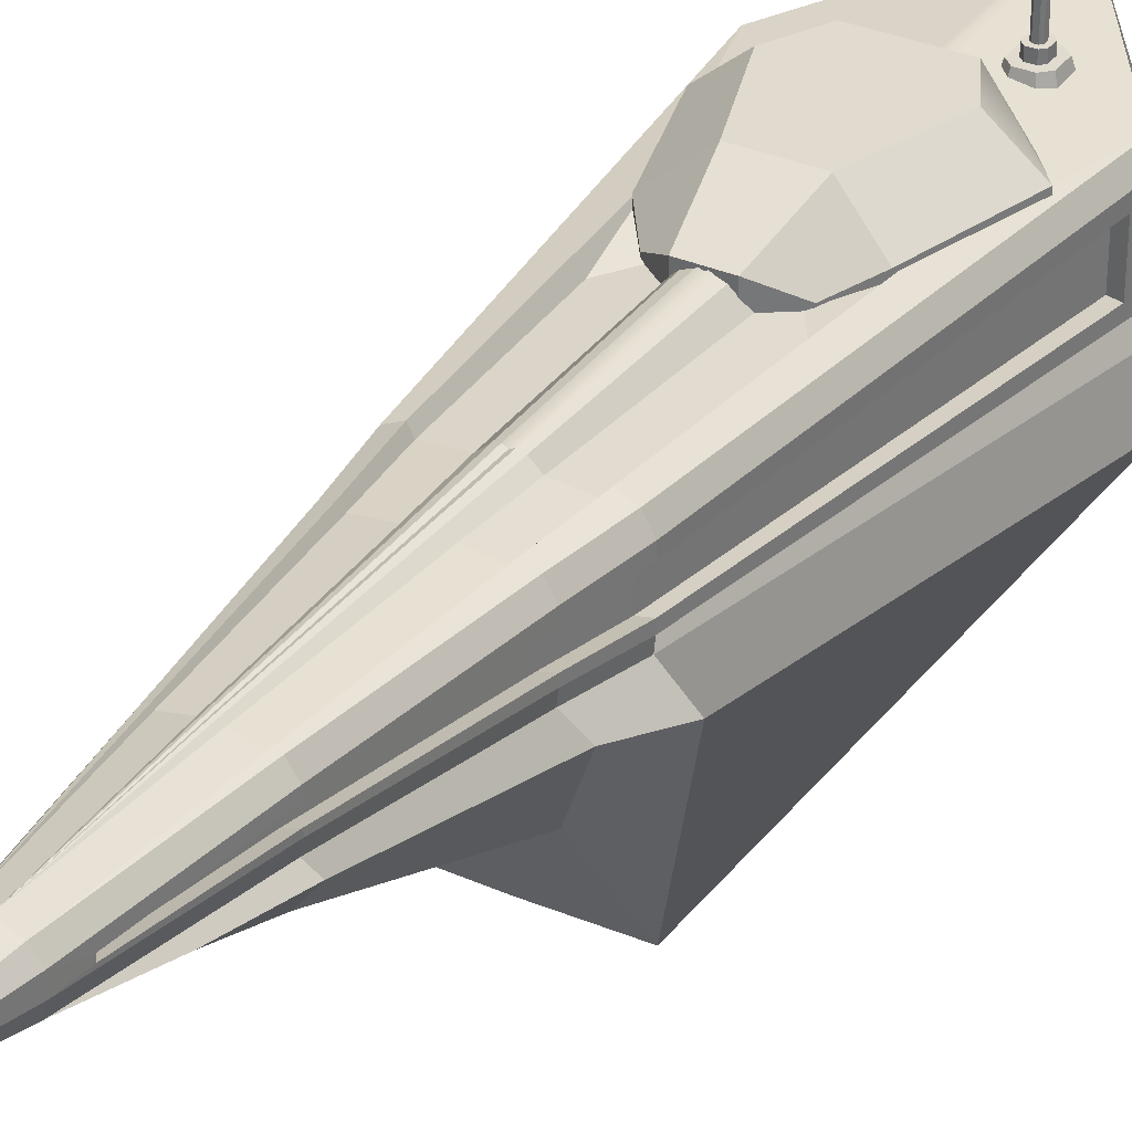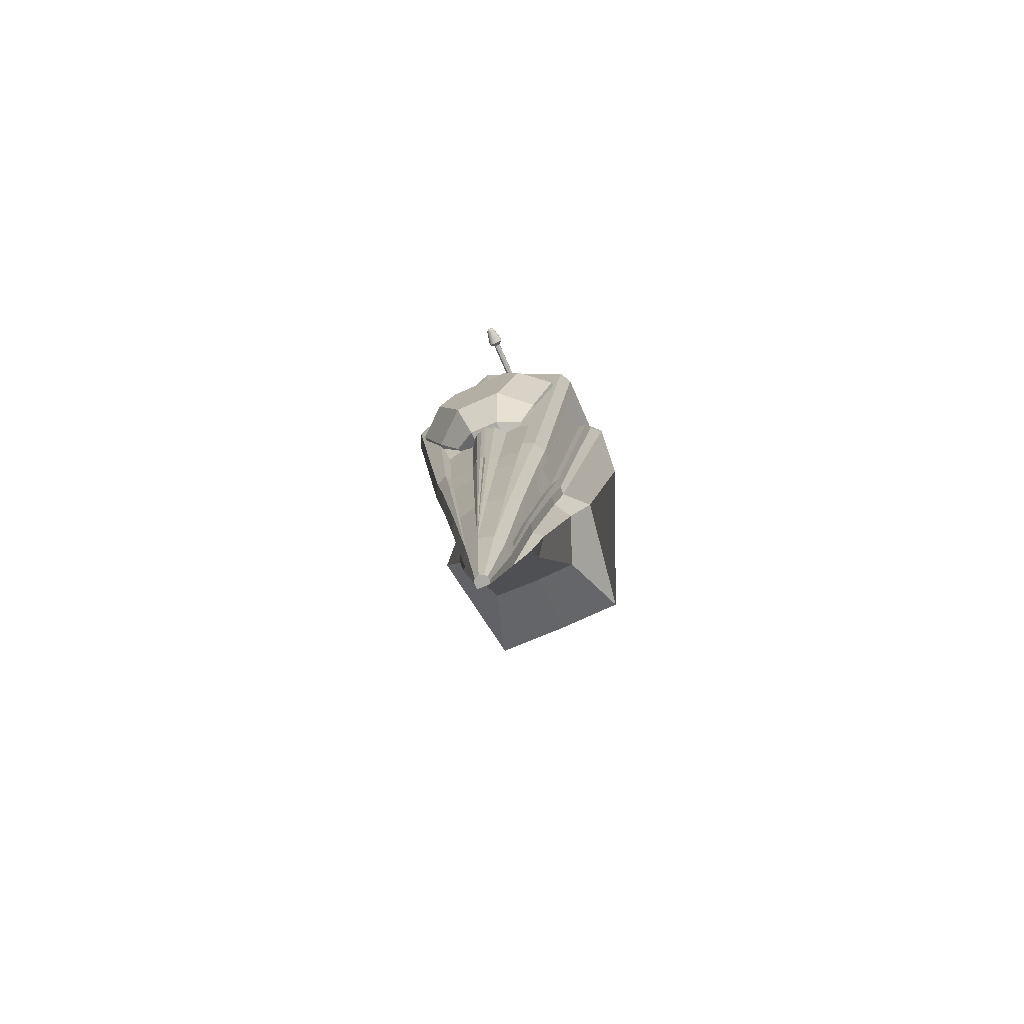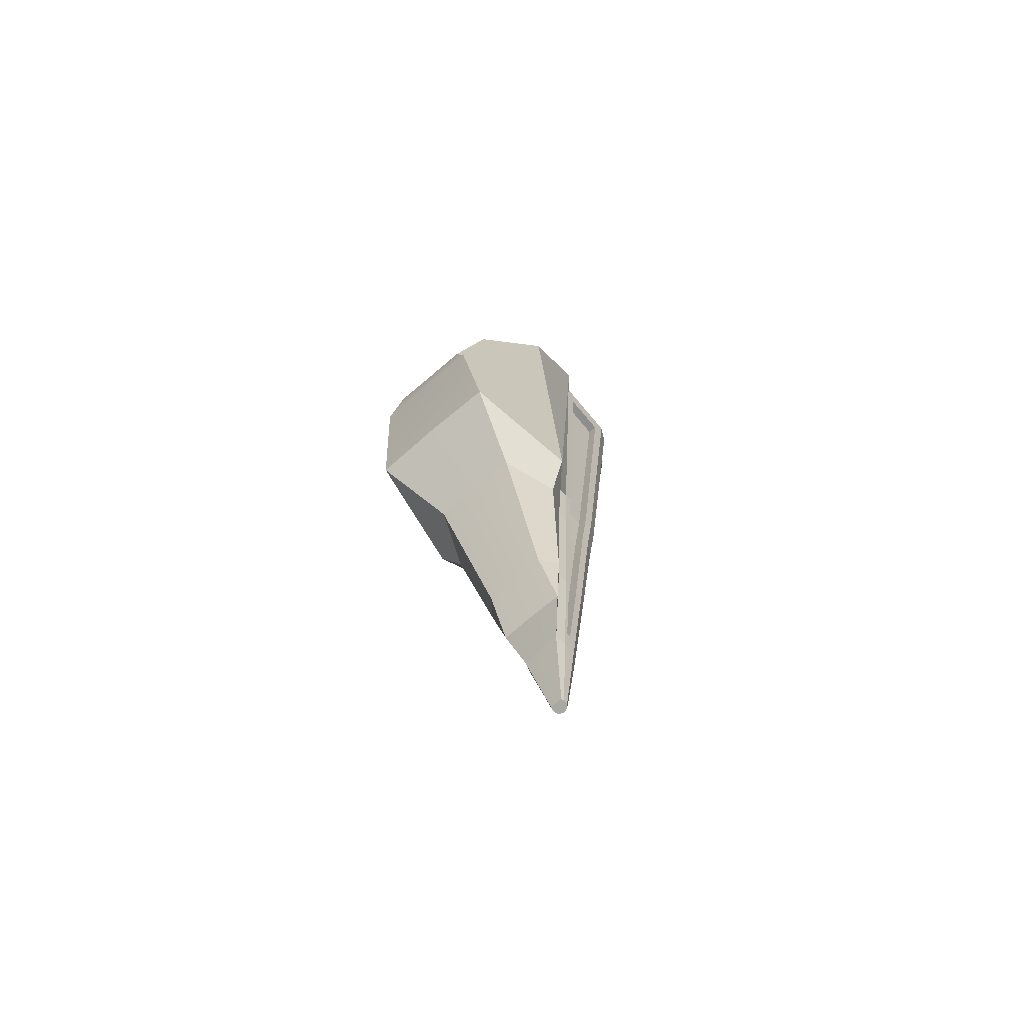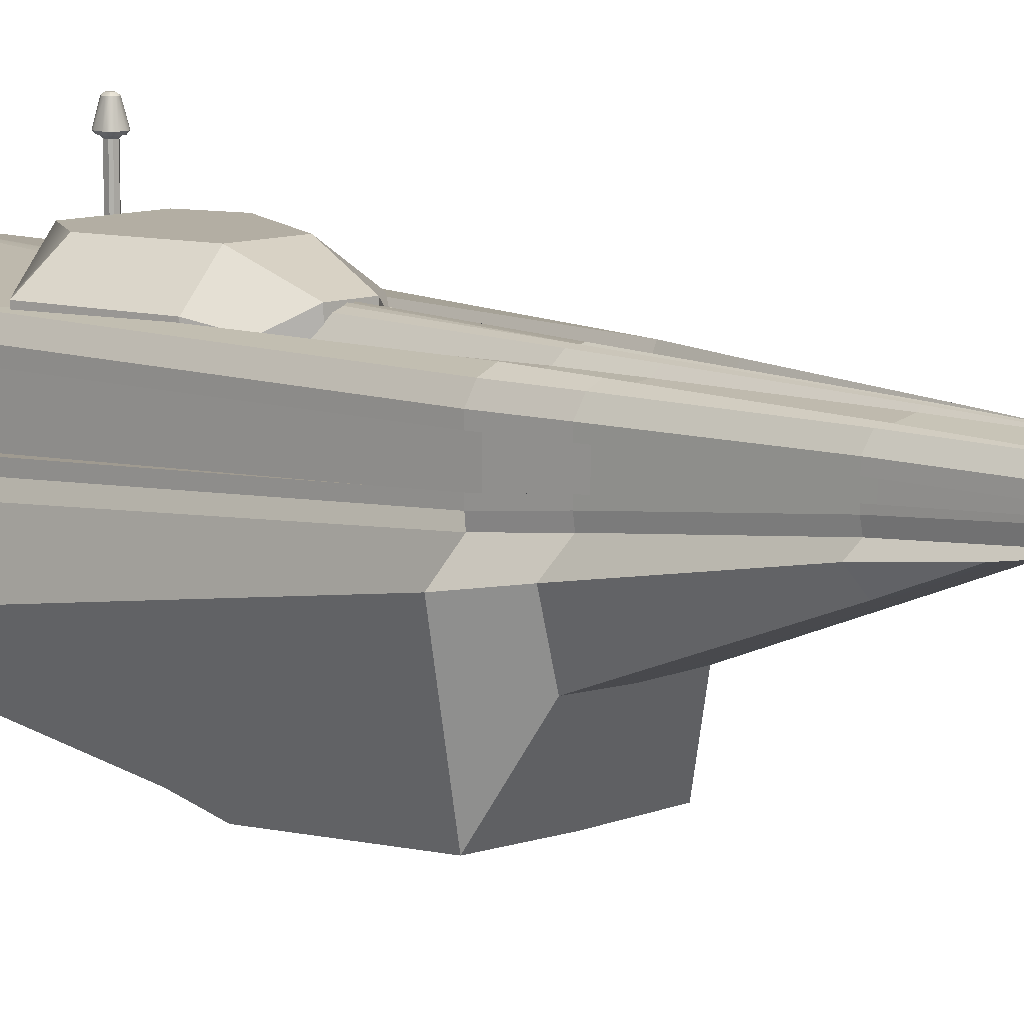
<metadata>
{"format":"obj","ext":"obj","renderer":"f3d","projection":"perspective","resolution":1024,"background":"white","views":[{"elev":33.7,"azim":-149.6,"up":"+Y"},{"elev":-75.8,"azim":-156.3,"up":"+Z"},{"elev":-75.1,"azim":40.2,"up":"+Z"},{"elev":10.9,"azim":138.4,"up":"+Y"}]}
</metadata>
<code>
g default
v 0.1996 0.1429 0.4479
v 0.2208 0.1206 0.4703
v 0.1862 0.2955 0.4477
v 0.1996 0.2689 0.4479
v 0.04016 0.2853 -0.8705
v 0.02678 0.303 -0.8705
v 0.03548 0.2431 -0.8705
v 0.04016 0.2612 -0.8705
v 0 0.313 -0.8705
v -0 0.3223 0.7228
v 0.04594 0.2626 -0.8255
v 0.1941 0.1648 0.402
v 0.04594 0.2703 -0.8255
v 0.1941 0.2481 0.402
v 0.02806 0.2538 -0.8215
v 0.1762 0.1649 0.4061
v 0.02806 0.2701 -0.8215
v 0.1762 0.2481 0.406
v 0.01082 0.3146 0.3283
v 0.12 0.3004 0.1907
v 0.02621 0.3088 0.3283
v 0.04276 0.2846 0.1228
v 0.09705 0.2857 0.0371
v -0 0.1206 0.4703
v 0 0.2628 0.6336
v 0 0.1719 0.5476
v 0.1585 0.1678 0.4615
v 0.1594 0.259 0.4615
v 0.1703 0.1418 0.6005
v 0.1699 0.1502 0.5962
v 0 0.146 0.6037
v 0 0.1501 0.6007
v 0.1847 0.2684 0.4654
v 0.1905 0.2696 0.4623
v 0.1879 0.2728 0.4637
v 0 0.2726 0.7398
v 0.000511 0.2689 0.7345
v 0.1079 -0.1283 0.08573
v 0.1037 0.1903 -0.3487
v 0.1059 0.2081 -0.3487
v 0.1059 0.2781 -0.3487
v 0.09249 0.3004 -0.3487
v 0.02397 0.3034 -0.3487
v 0.0688 0.2977 -0.3487
v 0.08749 0.2158 -0.3487
v 0.08749 0.2615 -0.3487
v 0.1059 0.2209 -0.3487
v 0.1059 0.2615 -0.3487
v 0.005055 0.3163 -0.3487
v 0.07449 0.309 -0.3487
v 0.01224 0.3138 -0.3487
v 0.08337 0.04979 -0.308
v 0 0.3139 -0.3487
v 0.1209 0.1766 -0.2393
v 0.1225 0.276 -0.2393
v 0.07943 0.296 -0.2393
v 0.1041 0.2048 -0.2393
v 0.1225 0.2589 -0.2393
v 0.006263 0.3165 -0.2393
v 0.01517 0.3134 -0.2393
v 0 0.3135 -0.2393
v 0.1225 0.1943 -0.2393
v 0.1091 0.2994 -0.2393
v 0.02969 0.3006 -0.2393
v 0.1041 0.2589 -0.2393
v 0.1225 0.209 -0.2393
v 0.08656 0.3102 -0.2393
v 0.1273 -0.08683 -0.2393
v 0.07041 0.2399 -0.6227
v 0.05704 0.303 -0.6227
v 0.01175 0.3096 -0.6227
v 0.05204 0.2686 -0.6227
v 0.07041 0.2483 -0.6227
v -0.002481 0.3159 -0.6227
v 0.04875 0.3068 -0.6227
v 0.05807 0.1736 -0.6227
v 0.06688 0.2223 -0.6227
v 0.07041 0.2836 -0.6227
v 0.04613 0.3018 -0.6227
v 0.05204 0.2413 -0.6227
v 0.07041 0.2687 -0.6227
v 0.002477 0.3159 -0.6227
v 0.005999 0.3146 -0.6227
v 0 0.3147 -0.6227
v 0 0.2428 -0.8705
v 0 0.1725 -0.6227
v 0 0.04729 -0.308
v 0 -0.08902 -0.2393
v 0 -0.1285 0.08573
v 0 0.01587 0.4625
v 0.2115 0.01552 0.4625
v 0.1626 0.1336 -0.2374
v 0.1225 0.1491 -0.3253
v 0.08184 0.2048 -0.6163
v 0.06127 0.2209 -0.7402
v 0 0.22 -0.7402
v 0 0.3 -1.056
v 0.008313 0.2969 -1.056
v 0 0.2949 -1.056
v 0.01247 0.2914 -1.056
v 0.01247 0.284 -1.056
v 0.01102 0.2784 -1.056
v 0 0.2783 -1.056
v 0.1197 -0.08338 0.4664
v 0.08082 -0.1251 0.2142
v 0 -0.1248 0.2143
v 0 -0.08295 0.4664
v -0.1996 0.1429 0.4479
v -0.2208 0.1206 0.4703
v -0.1862 0.2955 0.4477
v -0.1996 0.2689 0.4479
v -0.04016 0.2853 -0.8705
v -0.02678 0.303 -0.8705
v -0.03548 0.2431 -0.8705
v -0.04016 0.2612 -0.8705
v -0.04594 0.2626 -0.8255
v -0.1941 0.1648 0.402
v -0.04594 0.2703 -0.8255
v -0.1941 0.2481 0.402
v -0.02806 0.2538 -0.8215
v -0.1762 0.1649 0.4061
v -0.02806 0.2701 -0.8215
v -0.1762 0.2481 0.406
v -0.01082 0.3146 0.3283
v -0.12 0.3004 0.1907
v -0.02621 0.3088 0.3283
v -0.04276 0.2846 0.1228
v -0.09705 0.2857 0.0371
v -0.1585 0.1678 0.4615
v -0.1594 0.259 0.4615
v -0.1703 0.1418 0.6005
v -0.1699 0.1502 0.5962
v -0.1847 0.2684 0.4654
v -0.1905 0.2696 0.4623
v -0.1879 0.2728 0.4637
v -0.000511 0.2689 0.7345
v -0.1079 -0.1283 0.08573
v -0.1037 0.1903 -0.3487
v -0.1059 0.2081 -0.3487
v -0.1059 0.2781 -0.3487
v -0.09249 0.3004 -0.3487
v -0.02397 0.3034 -0.3487
v -0.0688 0.2977 -0.3487
v -0.08749 0.2158 -0.3487
v -0.08749 0.2615 -0.3487
v -0.1059 0.2209 -0.3487
v -0.1059 0.2615 -0.3487
v -0.005055 0.3163 -0.3487
v -0.07449 0.309 -0.3487
v -0.01224 0.3138 -0.3487
v -0.08337 0.04979 -0.308
v -0.1209 0.1766 -0.2393
v -0.1225 0.276 -0.2393
v -0.07943 0.296 -0.2393
v -0.1041 0.2048 -0.2393
v -0.1225 0.2589 -0.2393
v -0.006263 0.3165 -0.2393
v -0.01517 0.3134 -0.2393
v -0.1225 0.1943 -0.2393
v -0.1091 0.2994 -0.2393
v -0.02969 0.3006 -0.2393
v -0.1041 0.2589 -0.2393
v -0.1225 0.209 -0.2393
v -0.08656 0.3102 -0.2393
v -0.1273 -0.08683 -0.2393
v -0.07041 0.2399 -0.6227
v -0.05704 0.303 -0.6227
v -0.01175 0.3096 -0.6227
v -0.05204 0.2686 -0.6227
v -0.07041 0.2483 -0.6227
v 0.002481 0.3159 -0.6227
v -0.04875 0.3068 -0.6227
v -0.05807 0.1736 -0.6227
v -0.06688 0.2223 -0.6227
v -0.07041 0.2836 -0.6227
v -0.04613 0.3018 -0.6227
v -0.05204 0.2413 -0.6227
v -0.07041 0.2687 -0.6227
v -0.002477 0.3159 -0.6227
v -0.005999 0.3146 -0.6227
v -0.2115 0.01552 0.4625
v -0.1626 0.1336 -0.2374
v -0.1225 0.1491 -0.3253
v -0.08184 0.2048 -0.6163
v -0.06127 0.2209 -0.7402
v -0.008313 0.2969 -1.056
v -0.01247 0.2914 -1.056
v -0.01247 0.284 -1.056
v -0.01102 0.2784 -1.056
v -0.1197 -0.08338 0.4664
v -0.08082 -0.1251 0.2142
g pCube24 scafo1 scafo
f 1 2 54 62
f 3 4 55 63
f 25 26 27 28
f 9 71 79 6
f 16 57 65 18
f 3 35 34 4
f 1 62 66 12
f 8 5 13 11
f 5 78 81 13
f 4 1 12 14
f 12 66 57 16
f 11 13 17 15
f 13 81 72 17
f 14 12 16 18
f 9 84 82
f 10 3 20 19
f 3 63 67 20
f 9 82 83
f 19 20 21
f 9 83 71
f 21 20 23 22
f 20 67 56 23
f 29 30 32 31
f 30 29 34 33
f 33 35 36 37
f 29 1 4 34
f 10 36 35 3
f 1 29 2
f 2 29 31 24
f 32 30 27 26
f 30 33 28 27
f 33 37 25 28
f 33 34 35
f 7 77 94 95
f 2 24 90 91
f 40 39 77 69
f 42 41 78 70
f 44 43 64 56
f 46 45 80 72
f 47 40 69 73
f 48 41 55 58
f 45 47 73 80
f 46 48 58 65
f 49 53 61 59
f 50 42 70 75
f 51 49 59 60
f 43 51 60 64
f 44 50 75 79
f 92 93 39 54
f 62 54 39 40
f 63 55 41 42
f 65 57 45 46
f 66 62 40 47
f 57 66 47 45
f 67 63 42 50
f 56 67 50 44
f 56 64 22 23
f 58 55 4 14
f 65 58 14 18
f 59 61 10 19
f 60 59 19 21
f 64 60 21 22
f 91 92 54 2
f 79 71 43 44
f 81 78 41 48
f 72 81 48 46
f 82 84 53 49
f 83 82 49 51
f 71 83 51 43
f 93 94 77 39
f 69 77 7 8
f 70 78 5 6
f 72 80 15 17
f 73 69 8 11
f 80 73 11 15
f 74 84 9
f 75 70 6
f 79 75 6
f 95 96 85 7
f 87 86 76 52
f 88 87 52 68
f 89 88 68 38
f 68 92 91 104 105 38
f 76 94 93 52
f 52 93 92 68
f 95 94 76
f 86 96 95 76
f 97 98 99
f 98 100 99
f 100 101 99
f 101 102 99
f 102 103 99
f 9 6 98 97
f 6 5 100 98
f 5 8 101 100
f 8 7 102 101
f 7 85 103 102
f 105 104 107 106
f 106 89 38 105
f 91 90 107 104
f 108 159 152 109
f 110 160 153 111
f 25 130 129 26
f 9 113 176 168
f 121 123 162 155
f 110 111 134 135
f 108 117 163 159
f 115 116 118 112
f 112 118 178 175
f 111 119 117 108
f 117 121 155 163
f 116 120 122 118
f 118 122 169 178
f 119 123 121 117
f 9 179 84
f 10 124 125 110
f 110 125 164 160
f 9 180 179
f 124 126 125
f 9 168 180
f 126 127 128 125
f 125 128 154 164
f 131 31 32 132
f 132 133 134 131
f 133 136 36 135
f 131 134 111 108
f 10 110 135 36
f 108 109 131
f 109 24 31 131
f 32 26 129 132
f 132 129 130 133
f 133 130 25 136
f 133 135 134
f 114 185 184 174
f 109 181 90 24
f 139 166 174 138
f 141 167 175 140
f 143 154 161 142
f 145 169 177 144
f 146 170 166 139
f 147 156 153 140
f 144 177 170 146
f 145 162 156 147
f 148 157 61 53
f 149 172 167 141
f 150 158 157 148
f 142 161 158 150
f 143 176 172 149
f 182 152 138 183
f 159 139 138 152
f 160 141 140 153
f 162 145 144 155
f 163 146 139 159
f 155 144 146 163
f 164 149 141 160
f 154 143 149 164
f 154 128 127 161
f 156 119 111 153
f 162 123 119 156
f 157 124 10 61
f 158 126 124 157
f 161 127 126 158
f 181 109 152 182
f 176 143 142 168
f 178 147 140 175
f 169 145 147 178
f 179 148 53 84
f 180 150 148 179
f 168 142 150 180
f 183 138 174 184
f 166 115 114 174
f 167 113 112 175
f 169 122 120 177
f 170 116 115 166
f 177 120 116 170
f 171 9 84
f 172 113 167
f 176 113 172
f 185 114 85 96
f 87 151 173 86
f 88 165 151 87
f 89 137 165 88
f 165 137 191 190 181 182
f 173 151 183 184
f 151 165 182 183
f 185 173 184
f 86 173 185 96
f 97 99 186
f 186 99 187
f 187 99 188
f 188 99 189
f 189 99 103
f 9 97 186 113
f 113 186 187 112
f 112 187 188 115
f 115 188 189 114
f 114 189 103 85
f 191 106 107 190
f 106 191 137 89
f 181 190 107 90
g default
v -0.05029 0.28 0.411
v 0.05 0.28 0.411
v -0.1006 0.3612 0.311
v 0.1006 0.3612 0.311
v -0.1008 0.28 0.311
v 0.1003 0.28 0.311
v -0.04916 0.3612 0.1606
v 0.04916 0.3612 0.1606
v 0.04887 0.28 0.1605
v -0.04945 0.28 0.1605
v 0.1637 0.28 0.3154
v 0.1113 0.28 0.3787
v 0.1637 0.3067 0.3154
v 0.1142 0.28 0.1384
v 0.1142 0.3067 0.1384
v -0.164 0.28 0.3153
v -0.1116 0.28 0.3787
v -0.1637 0.3067 0.3154
v -0.1142 0.3067 0.1384
v -0.1142 0.28 0.1384
v -0.03039 0.3206 0.04777
v 0.03048 0.3206 0.04774
v 0.03019 0.28 0.04771
v -0.03068 0.28 0.04774
v 0.0768 0.2914 0.08574
v 0.0768 0.28 0.08574
v -0.07662 0.28 0.0858
v -0.07662 0.2913 0.0858
v -0.05029 0.334 0.411
v -0.0642 0.3616 0.3833
v 0.06393 0.3612 0.3834
v 0.05 0.3337 0.411
v 0.1307 0.3067 0.3553
v -0.131 0.307 0.3551
v -0.1116 0.2804 0.3787
g scafo1 scafo pCube1
f 212 213 214 215
f 196 197 193 192
f 203 202 204 224
f 207 208 226 225 209
f 194 195 199 198
f 204 202 205 206
f 197 196 201 200
f 207 209 210 211
f 193 197 202 203
f 197 200 205 202
f 214 213 216 217
f 199 195 204 206
f 196 192 208 207
f 194 198 210 209
f 212 215 218 219
f 201 196 207 211
f 198 199 213 212
f 200 201 215 214
f 199 206 216 213
f 206 205 217 216
f 205 200 214 217
f 201 211 218 215
f 211 210 219 218
f 210 198 212 219
f 220 221 225 226
f 221 220 223 222
f 222 223 203 224
f 192 193 223 220
f 221 222 195 194
f 195 222 224 204
f 223 193 203
f 192 220 226 208
f 221 194 209 225
g default
v -0.1123 0.2545 0.5072
v -0.09129 0.2545 0.5282
v -0.09312 0.3206 0.4947
v -0.08172 0.3206 0.5061
v -0.02839 0.2545 0.5072
v -0.04935 0.2545 0.5282
v -0.04752 0.3206 0.4947
v -0.05892 0.3206 0.5061
v -0.09312 0.3206 0.4649
v -0.08172 0.3206 0.4535
v -0.1123 0.2545 0.4525
v -0.09129 0.2545 0.4315
v -0.05892 0.3206 0.4535
v -0.04752 0.3206 0.4649
v -0.02839 0.2545 0.4525
v -0.04935 0.2545 0.4315
v -0.07662 0.3206 0.4944
v -0.08292 0.3206 0.4881
v -0.06402 0.3206 0.4944
v -0.05771 0.3206 0.4881
v -0.05771 0.3206 0.4716
v -0.06402 0.3206 0.4653
v -0.07662 0.3206 0.4653
v -0.08292 0.3206 0.4716
v -0.07662 0.3352 0.4944
v -0.08292 0.3352 0.4881
v -0.06402 0.3352 0.4944
v -0.05771 0.3352 0.4881
v -0.05771 0.3352 0.4716
v -0.06402 0.3352 0.4653
v -0.07662 0.3352 0.4653
v -0.08292 0.3352 0.4716
v -0.07354 0.3352 0.4873
v -0.07677 0.3352 0.484
v -0.06709 0.3352 0.4873
v -0.06386 0.3352 0.484
v -0.06386 0.3352 0.4756
v -0.06709 0.3352 0.4724
v -0.07354 0.3352 0.4724
v -0.07677 0.3352 0.4756
v -0.07735 0.4211 0.489
v -0.07354 0.4174 0.4873
v -0.07222 0.4211 0.4912
v -0.08069 0.4211 0.4833
v -0.07677 0.4174 0.484
v -0.07814 0.4211 0.4883
v -0.06842 0.4211 0.4912
v -0.06709 0.4174 0.4873
v -0.06328 0.4211 0.489
v -0.0625 0.4211 0.4883
v -0.06386 0.4174 0.484
v -0.05995 0.4211 0.4833
v -0.05995 0.4211 0.4764
v -0.06386 0.4174 0.4756
v -0.0625 0.4211 0.4714
v -0.06328 0.4211 0.4706
v -0.06709 0.4174 0.4724
v -0.06842 0.4211 0.4684
v -0.07222 0.4211 0.4684
v -0.07354 0.4174 0.4724
v -0.07735 0.4211 0.4706
v -0.07814 0.4211 0.4714
v -0.07677 0.4174 0.4756
v -0.08069 0.4211 0.4764
v -0.08001 0.4253 0.4954
v -0.07859 0.4211 0.4921
v -0.07352 0.4211 0.4941
v -0.07505 0.4253 0.4974
v -0.08561 0.4252 0.4869
v -0.08216 0.4211 0.4843
v -0.08077 0.4211 0.4899
v -0.08355 0.4253 0.4919
v -0.06558 0.4253 0.4974
v -0.0671 0.4211 0.4941
v -0.06205 0.4211 0.4921
v -0.06062 0.4253 0.4954
v -0.05708 0.4253 0.4919
v -0.05983 0.4211 0.4899
v -0.05848 0.4211 0.4843
v -0.05503 0.4252 0.4869
v -0.05503 0.4252 0.4728
v -0.05847 0.4211 0.4754
v -0.05987 0.4211 0.4698
v -0.05708 0.4253 0.4678
v -0.06062 0.4253 0.4643
v -0.06205 0.4211 0.4676
v -0.06711 0.4211 0.4656
v -0.06558 0.4253 0.4622
v -0.07505 0.4253 0.4622
v -0.07354 0.4211 0.4656
v -0.07859 0.4211 0.4676
v -0.08001 0.4253 0.4643
v -0.08355 0.4253 0.4678
v -0.08081 0.4211 0.4698
v -0.08215 0.4211 0.4754
v -0.08561 0.4252 0.4728
v -0.07275 0.4605 0.4853
v -0.07658 0.4571 0.4874
v -0.07154 0.4571 0.4895
v -0.07869 0.4571 0.4823
v -0.0746 0.4605 0.4834
v -0.06788 0.4605 0.4853
v -0.06909 0.4571 0.4895
v -0.06404 0.4571 0.4874
v -0.06604 0.4605 0.4834
v -0.06194 0.4571 0.4823
v -0.06603 0.4605 0.4762
v -0.06194 0.4571 0.4773
v -0.06404 0.4571 0.4723
v -0.06788 0.4605 0.4744
v -0.06909 0.4571 0.4702
v -0.07275 0.4605 0.4744
v -0.07154 0.4571 0.4702
v -0.07659 0.4571 0.4723
v -0.0746 0.4605 0.4762
v -0.07869 0.4571 0.4773
g scafo1 scafo pCube26
f 230 228 232 234
f 238 236 239 242
f 233 231 241 240
f 235 237 227 229
f 237 238 242 241 231 232 228 227
f 227 228 230 229
f 232 231 233 234
f 235 236 238 237
f 239 240 241 242
f 229 230 243 244
f 230 234 245 243
f 234 233 246 245
f 233 240 247 246
f 240 239 248 247
f 239 236 249 248
f 236 235 250 249
f 235 229 244 250
f 244 243 251 252
f 243 245 253 251
f 245 246 254 253
f 246 247 255 254
f 247 248 256 255
f 248 249 257 256
f 249 250 258 257
f 250 244 252 258
f 252 251 259 260
f 251 253 261 259
f 253 254 262 261
f 254 255 263 262
f 255 256 264 263
f 256 257 265 264
f 257 258 266 265
f 258 252 260 266
f 267 269 293 292
f 268 267 272 271
f 269 268 274 273
f 270 272 297 296
f 271 270 290 289
f 273 275 301 300
f 275 274 277 276
f 276 278 305 304
f 278 277 280 279
f 279 281 309 308
f 281 280 283 282
f 282 284 313 312
f 284 283 286 285
f 285 287 317 316
f 287 286 289 288
f 288 290 321 320
f 291 294 325 324
f 292 291 298 297
f 294 293 300 299
f 295 298 324 326
f 296 295 322 321
f 299 302 330 329
f 302 301 304 303
f 303 306 332 330
f 306 305 308 307
f 307 310 335 334
f 310 309 312 311
f 311 314 337 335
f 314 313 316 315
f 315 318 340 339
f 318 317 320 319
f 319 322 342 340
f 323 325 329 328
f 324 323 327
f 326 327 341 342
f 328 330 331
f 331 332 334 333
f 333 335 336
f 336 337 339 338
f 338 340 341
f 327 323 328 331 333 336 338 341
f 260 259 268 271
f 259 261 274 268
f 261 262 277 274
f 262 263 280 277
f 263 264 283 280
f 264 265 286 283
f 265 266 289 286
f 266 260 271 289
f 272 267 292 297
f 269 273 300 293
f 275 276 304 301
f 278 279 308 305
f 281 282 312 309
f 284 285 316 313
f 287 288 320 317
f 290 270 296 321
f 298 291 324
f 294 299 329 325
f 302 303 330
f 306 307 334 332
f 310 311 335
f 314 315 339 337
f 318 319 340
f 322 295 326 342
f 267 268 269
f 270 271 272
f 273 274 275
f 276 277 278
f 279 280 281
f 282 283 284
f 285 286 287
f 288 289 290
f 291 292 293 294
f 295 296 297 298
f 299 300 301 302
f 303 304 305 306
f 307 308 309 310
f 311 312 313 314
f 315 316 317 318
f 319 320 321 322
f 323 324 325
f 326 324 327
f 328 329 330
f 331 330 332
f 333 334 335
f 336 335 337
f 338 339 340
f 341 340 342

</code>
